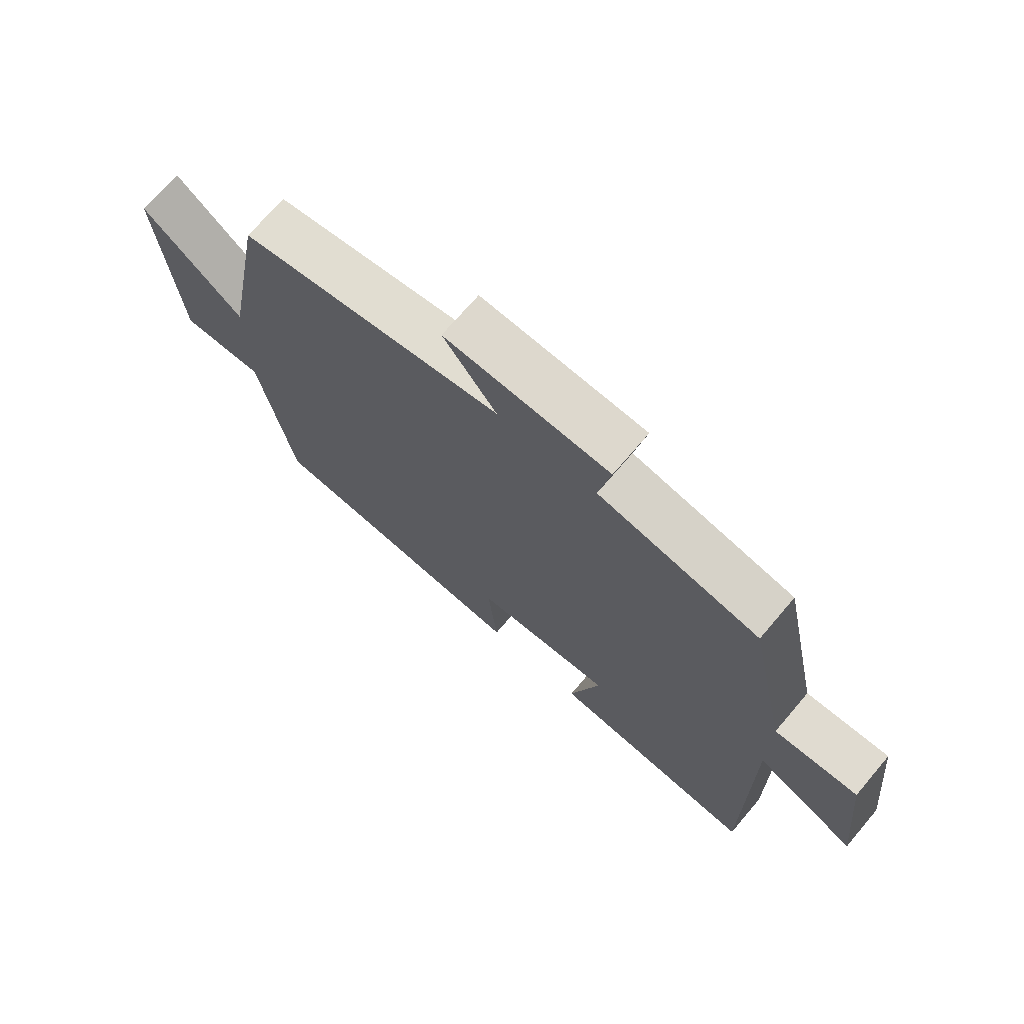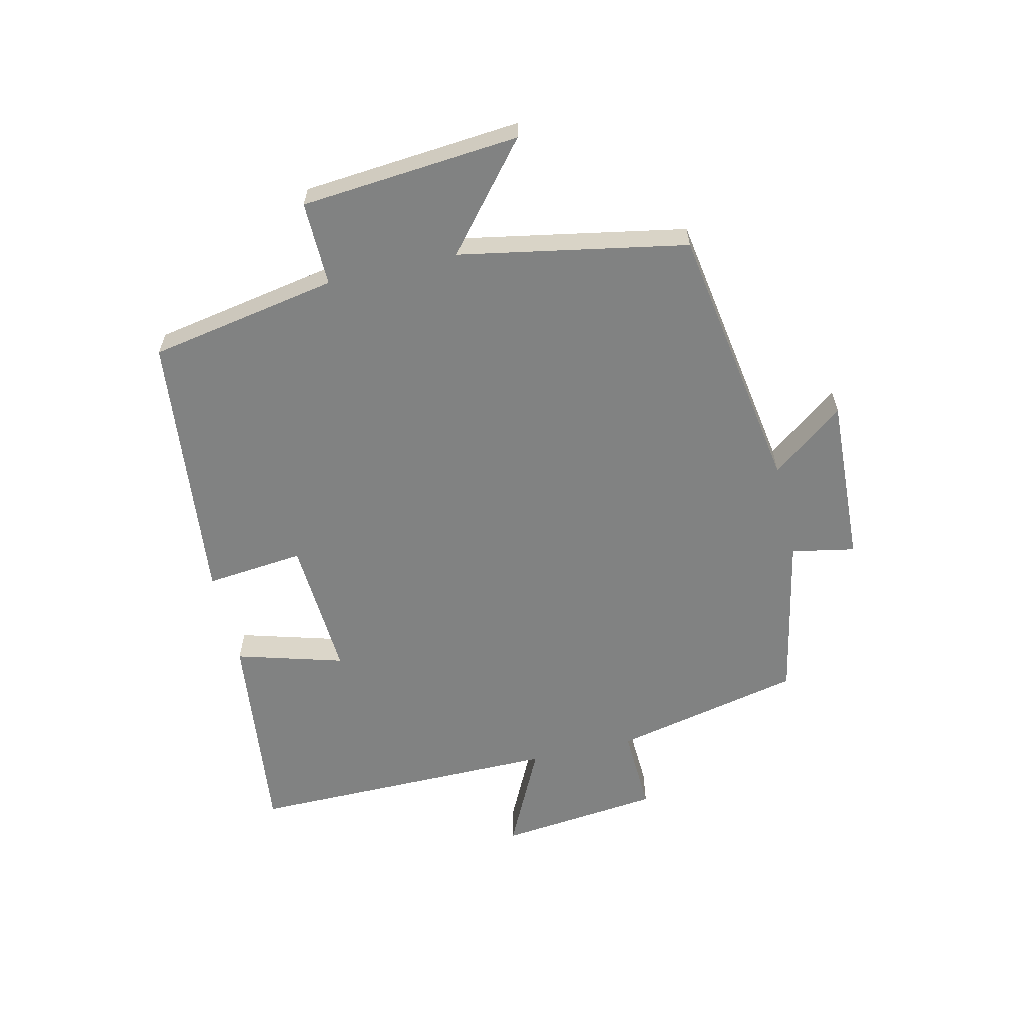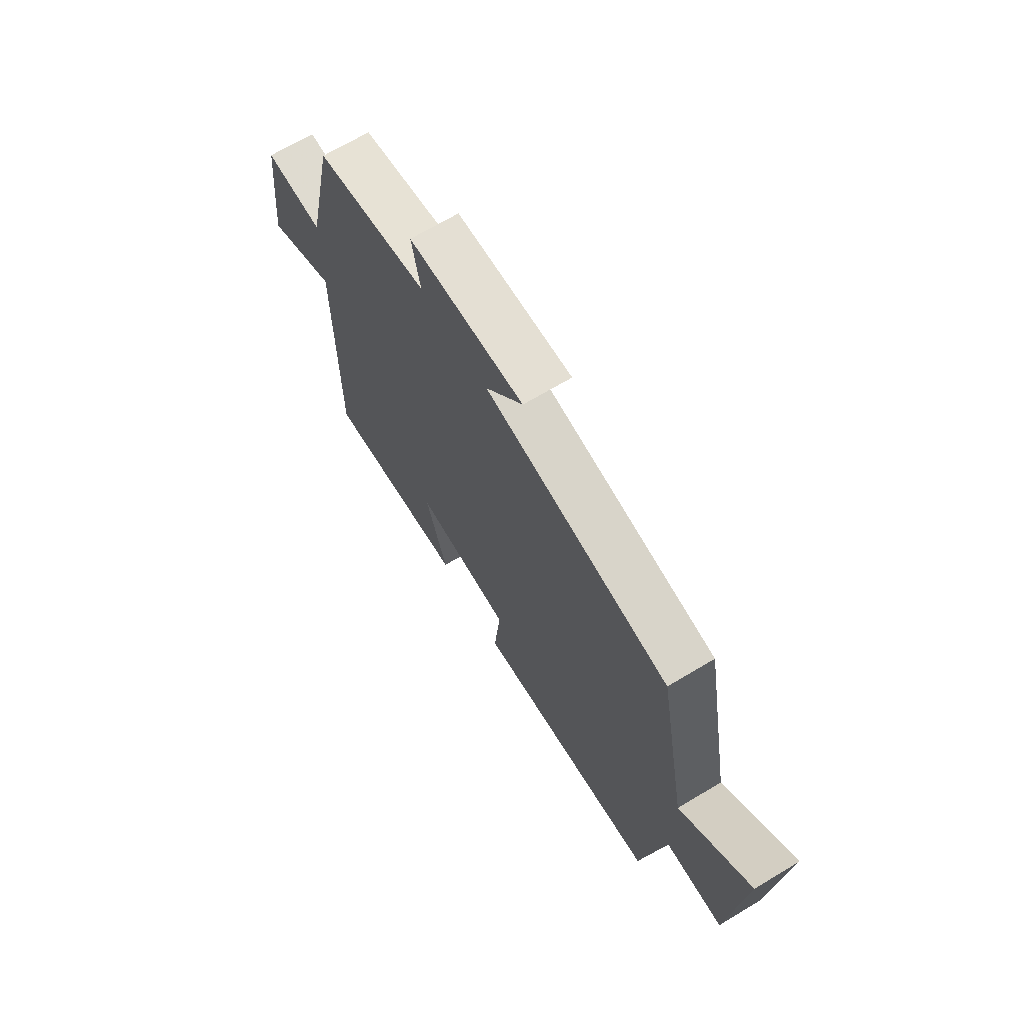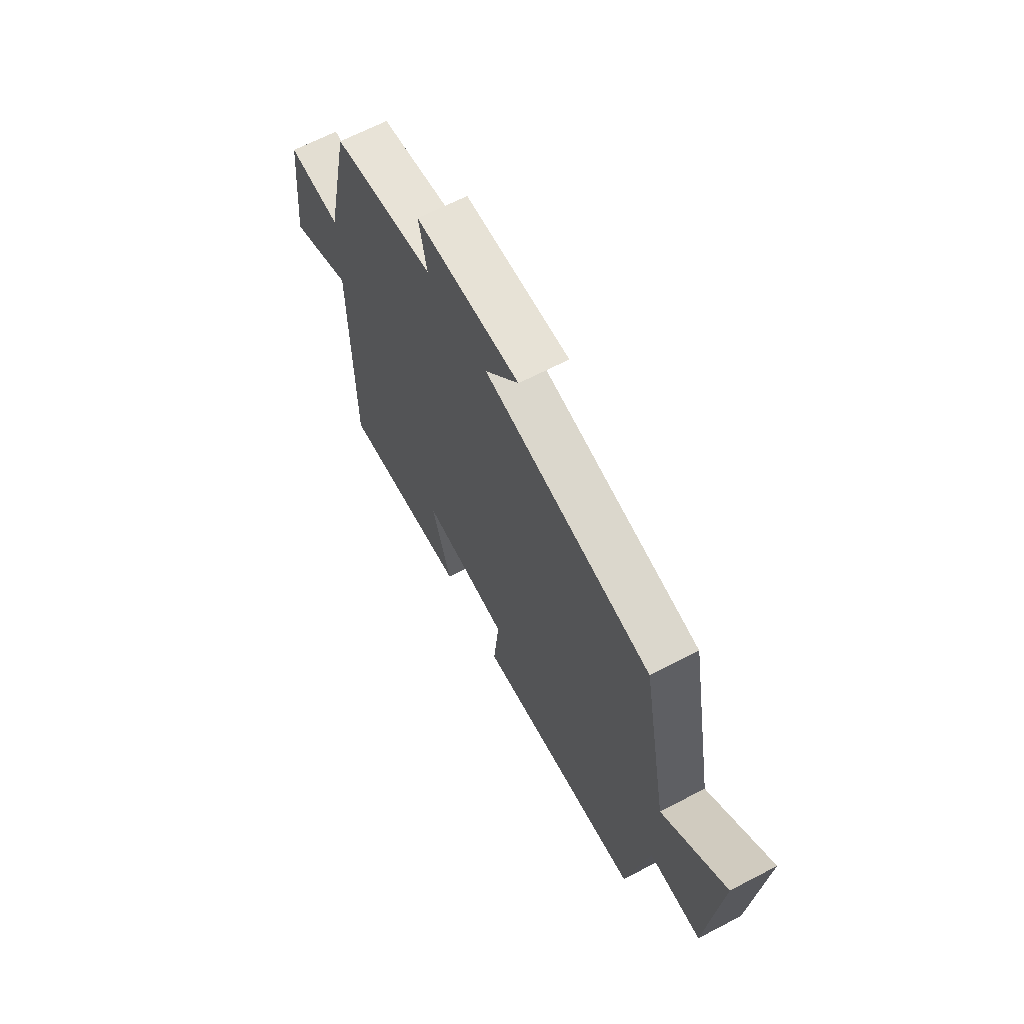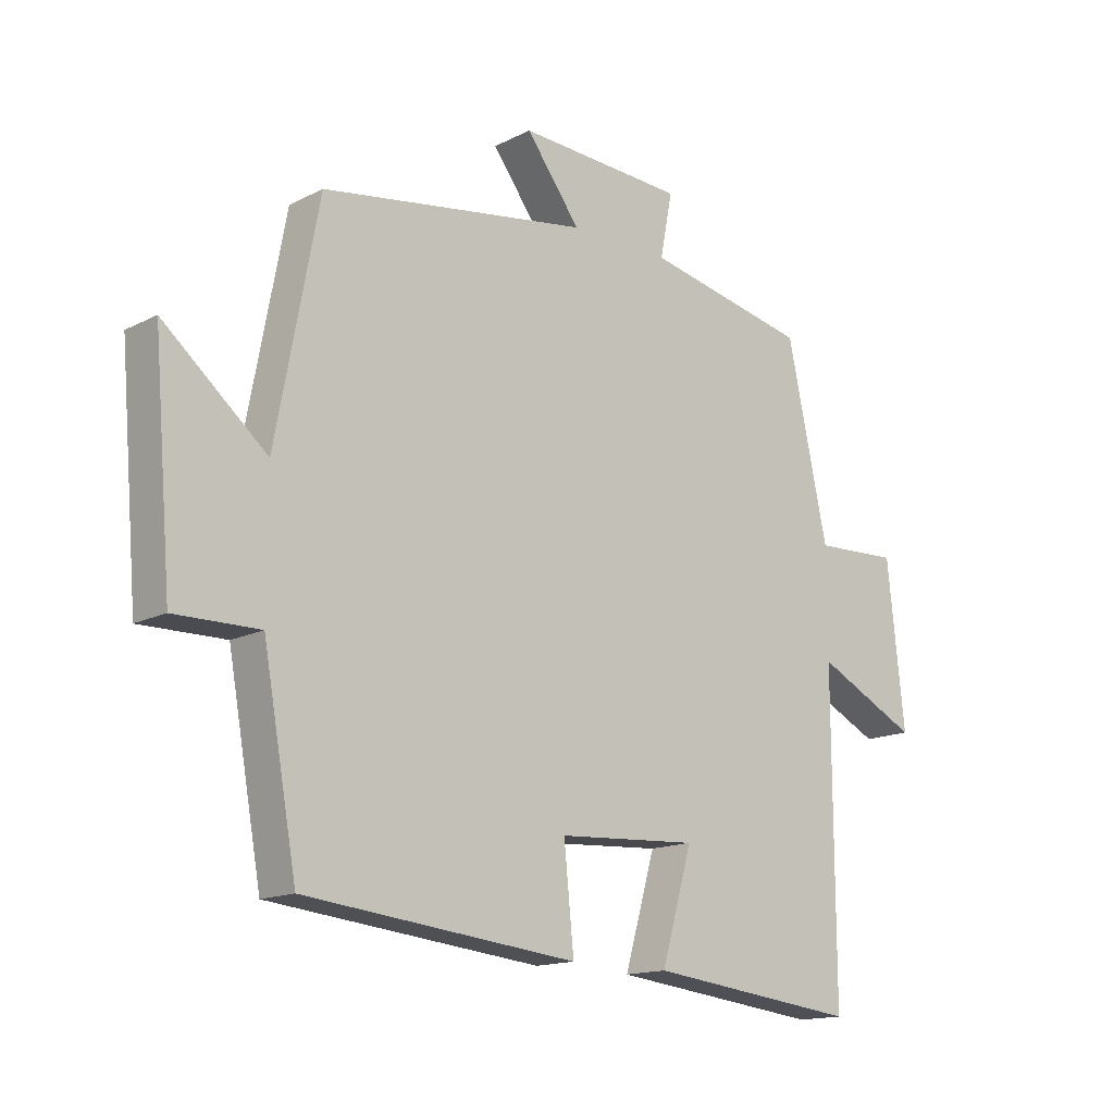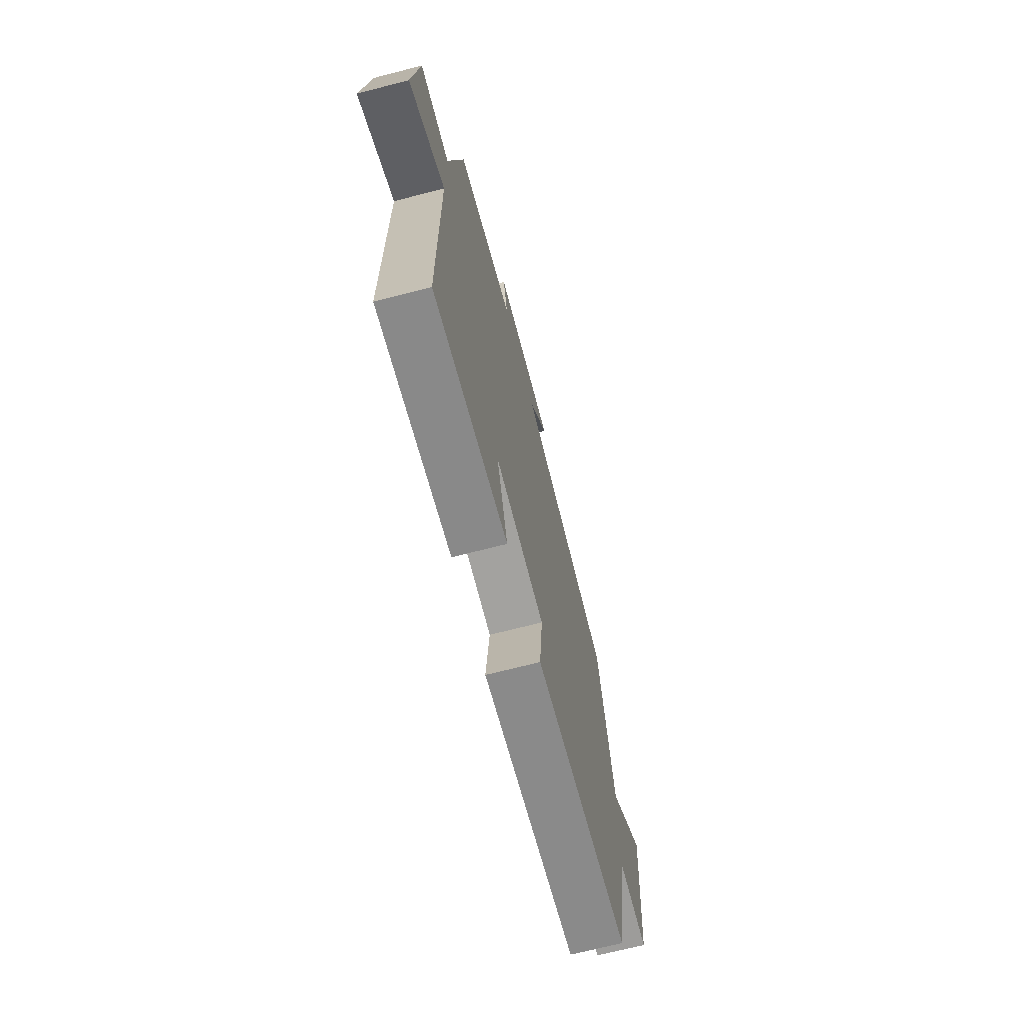
<metadata>
{"format":"obj","ext":"obj","renderer":"f3d","projection":"perspective","resolution":1024,"background":"white","views":[{"elev":70.8,"azim":40.4,"up":"+Z"},{"elev":-60.6,"azim":-76.8,"up":"+Y"},{"elev":68.4,"azim":-121.0,"up":"+Z"},{"elev":65.7,"azim":-117.7,"up":"+Z"},{"elev":-15.0,"azim":-42.6,"up":"+Z"},{"elev":-69.3,"azim":104.5,"up":"+Z"}]}
</metadata>
<code>
v -0.431 0.07 0.431
v 0.004 0.07 0.5
v -0.084 0.07 0.617
v 0.188 0.07 0.603
v 0.168 0.07 0.5
v 0.434 0.07 0.445
v 0.5 0.07 0.14
v 0.638 0.07 0.146
v 0.666 0.07 -0.116
v 0.5 0.07 -0.034
v 0.501 0.07 -0.54
v 0.158 0.07 -0.5
v 0.208 0.07 -0.327
v -0.02 0.07 -0.341
v -0.004 0.07 -0.5
v -0.445 0.07 -0.453
v -0.5 0.07 -0.148
v -0.637 0.07 -0.15
v -0.667 0.07 0.204
v -0.5 0.07 0.064
v -0.431 0 0.431
v 0.004 0 0.5
v -0.084 0 0.617
v 0.188 0 0.603
v 0.168 0 0.5
v 0.434 0 0.445
v 0.5 0 0.14
v 0.638 0 0.146
v 0.666 0 -0.116
v 0.5 0 -0.034
v 0.501 0 -0.54
v 0.158 0 -0.5
v 0.208 0 -0.327
v -0.02 0 -0.341
v -0.004 0 -0.5
v -0.445 0 -0.453
v -0.5 0 -0.148
v -0.637 0 -0.15
v -0.667 0 0.204
v -0.5 0 0.064
f 17 18 19 20
f 17 20 1 2
f 14 15 16 17
f 13 14 17 2
f 10 11 12 13
f 10 13 2
f 7 8 9 10
f 5 6 7 10
f 5 10 2 3
f 3 4 5
f 40 39 38 37
f 22 21 40 37
f 37 36 35 34
f 22 37 34 33
f 33 32 31 30
f 22 33 30
f 30 29 28 27
f 30 27 26 25
f 23 22 30 25
f 25 24 23
f 1 21 22 2
f 2 22 23 3
f 3 23 24 4
f 4 24 25 5
f 5 25 26 6
f 6 26 27 7
f 7 27 28 8
f 8 28 29 9
f 9 29 30 10
f 10 30 31 11
f 11 31 32 12
f 12 32 33 13
f 13 33 34 14
f 14 34 35 15
f 15 35 36 16
f 16 36 37 17
f 17 37 38 18
f 18 38 39 19
f 19 39 40 20
f 20 40 21 1

</code>
